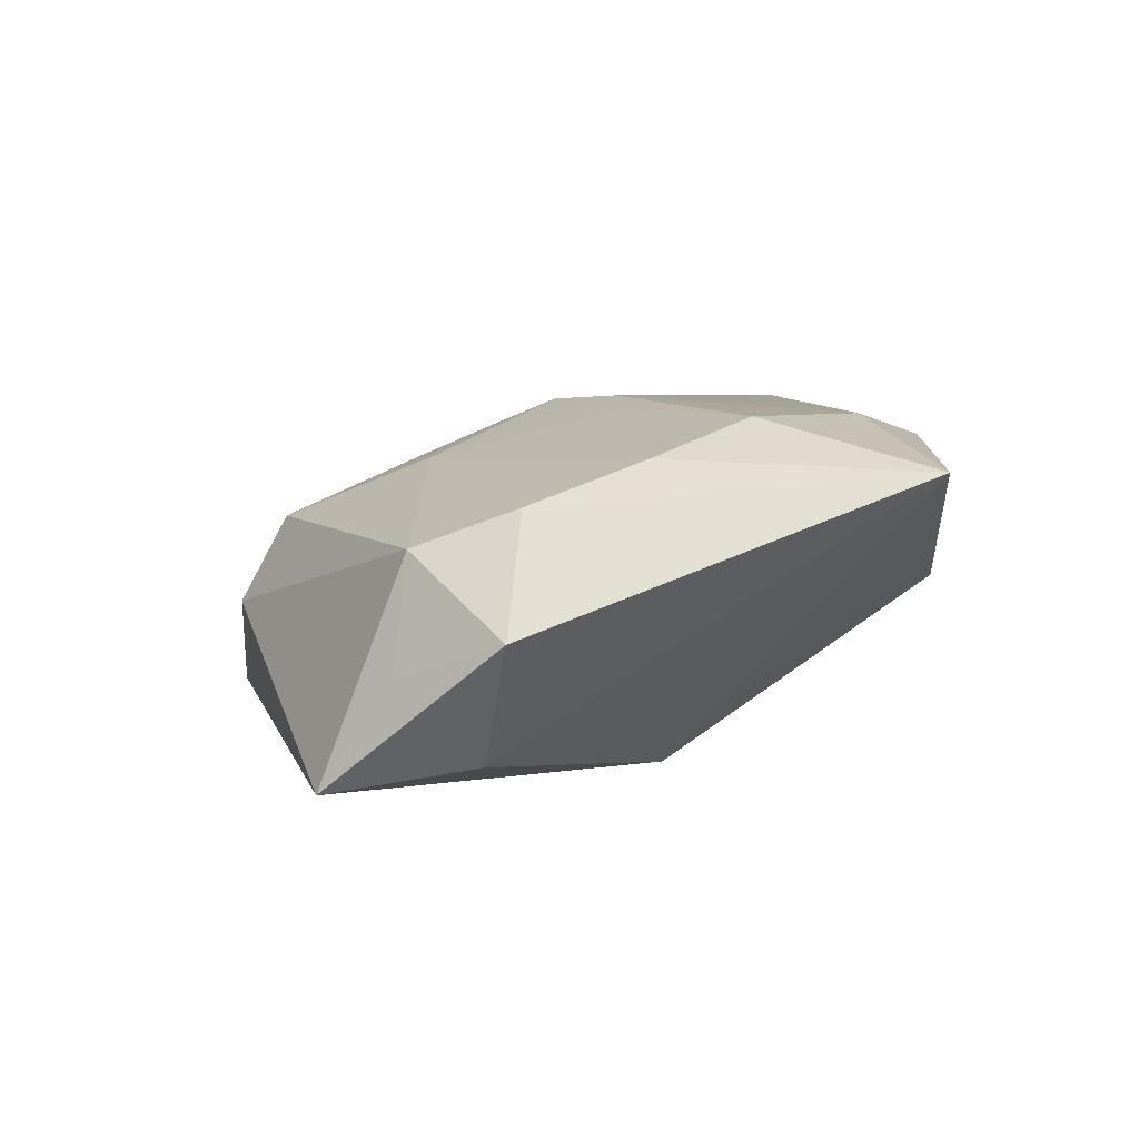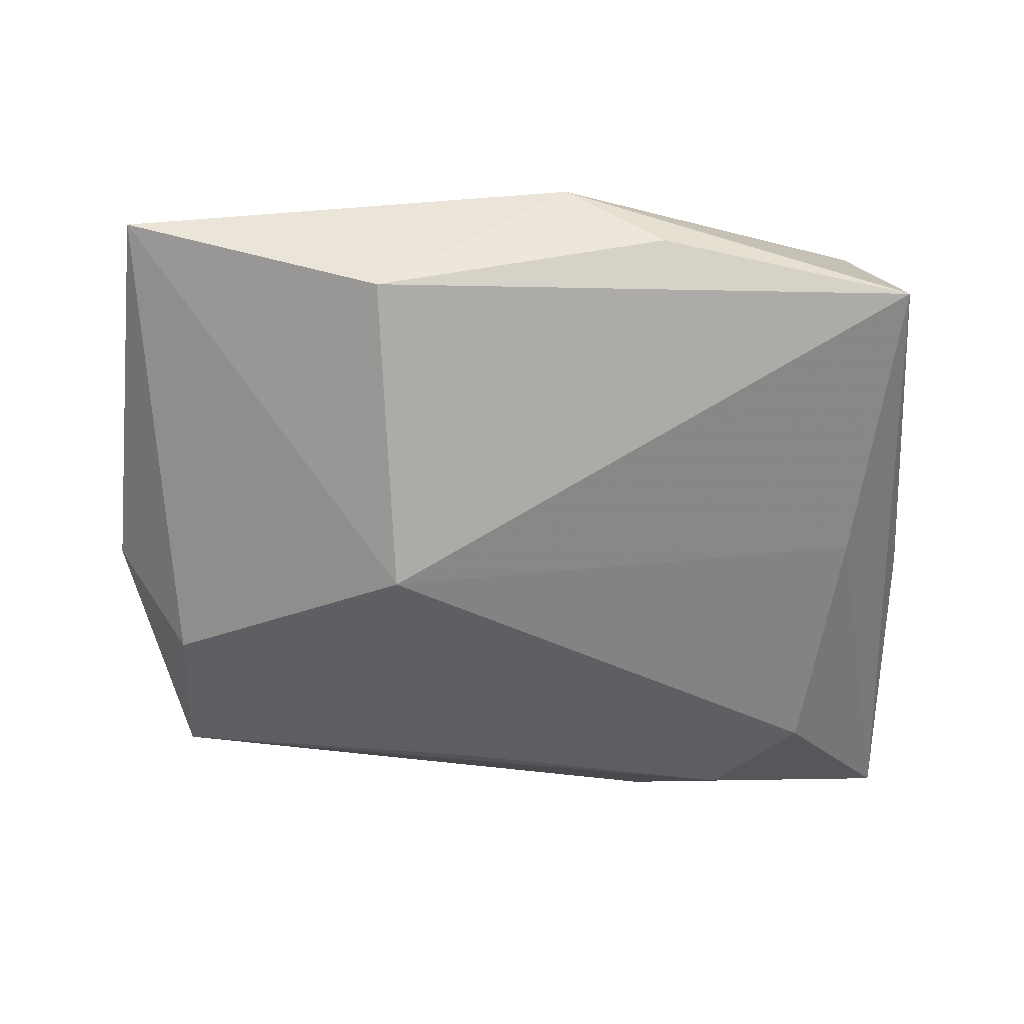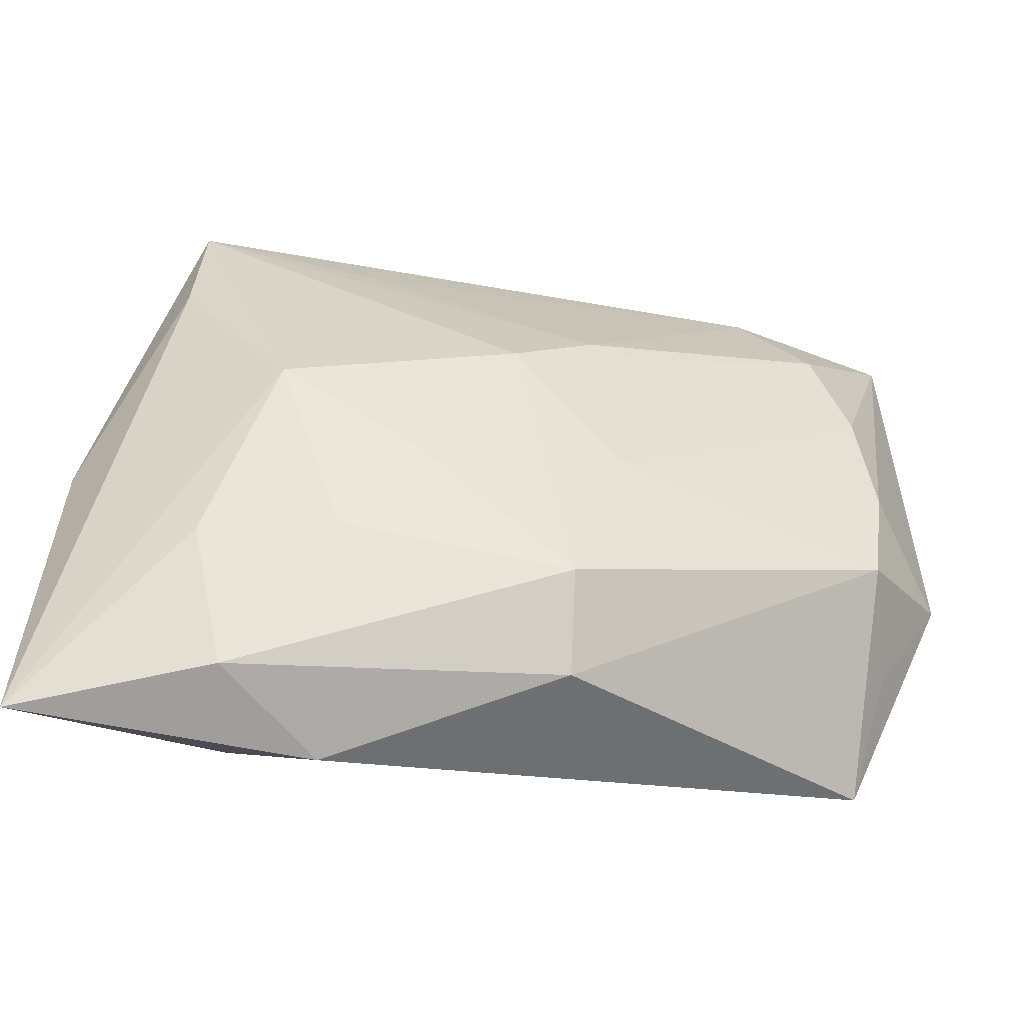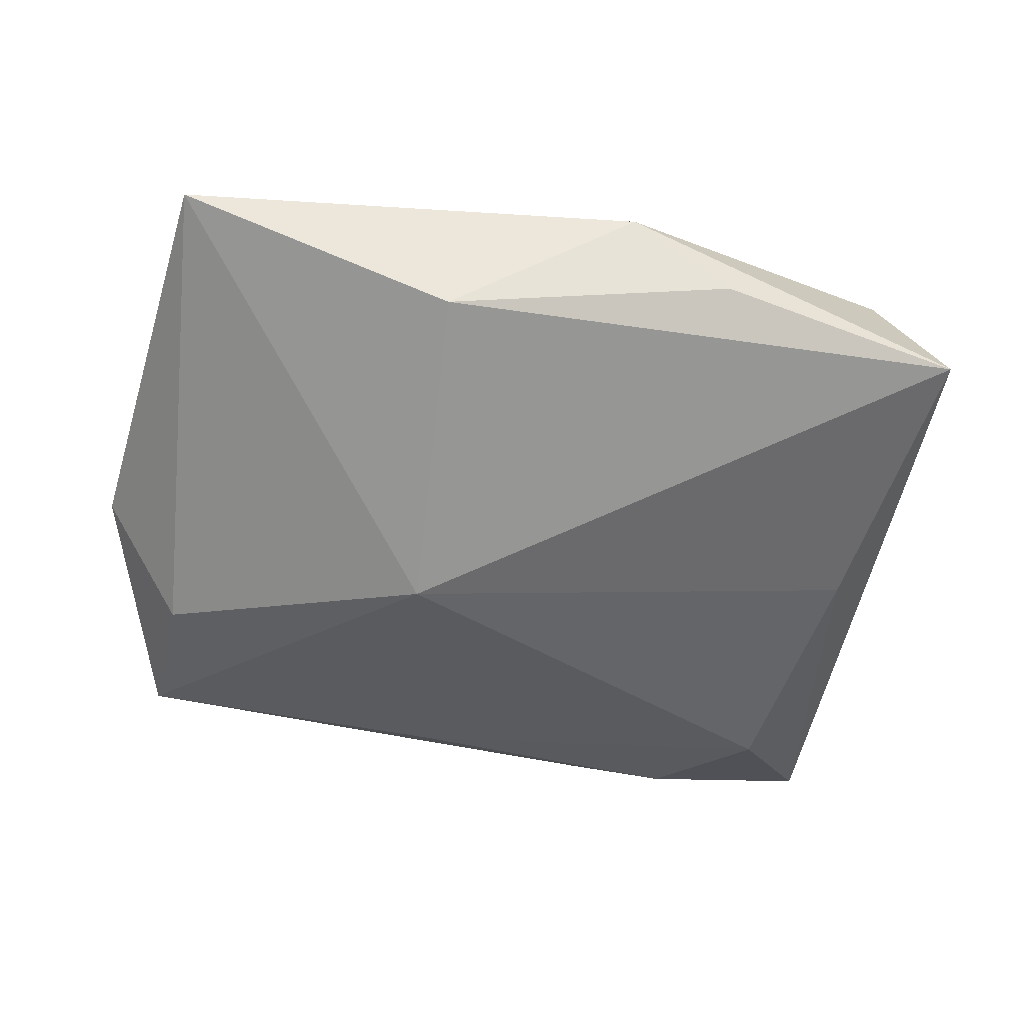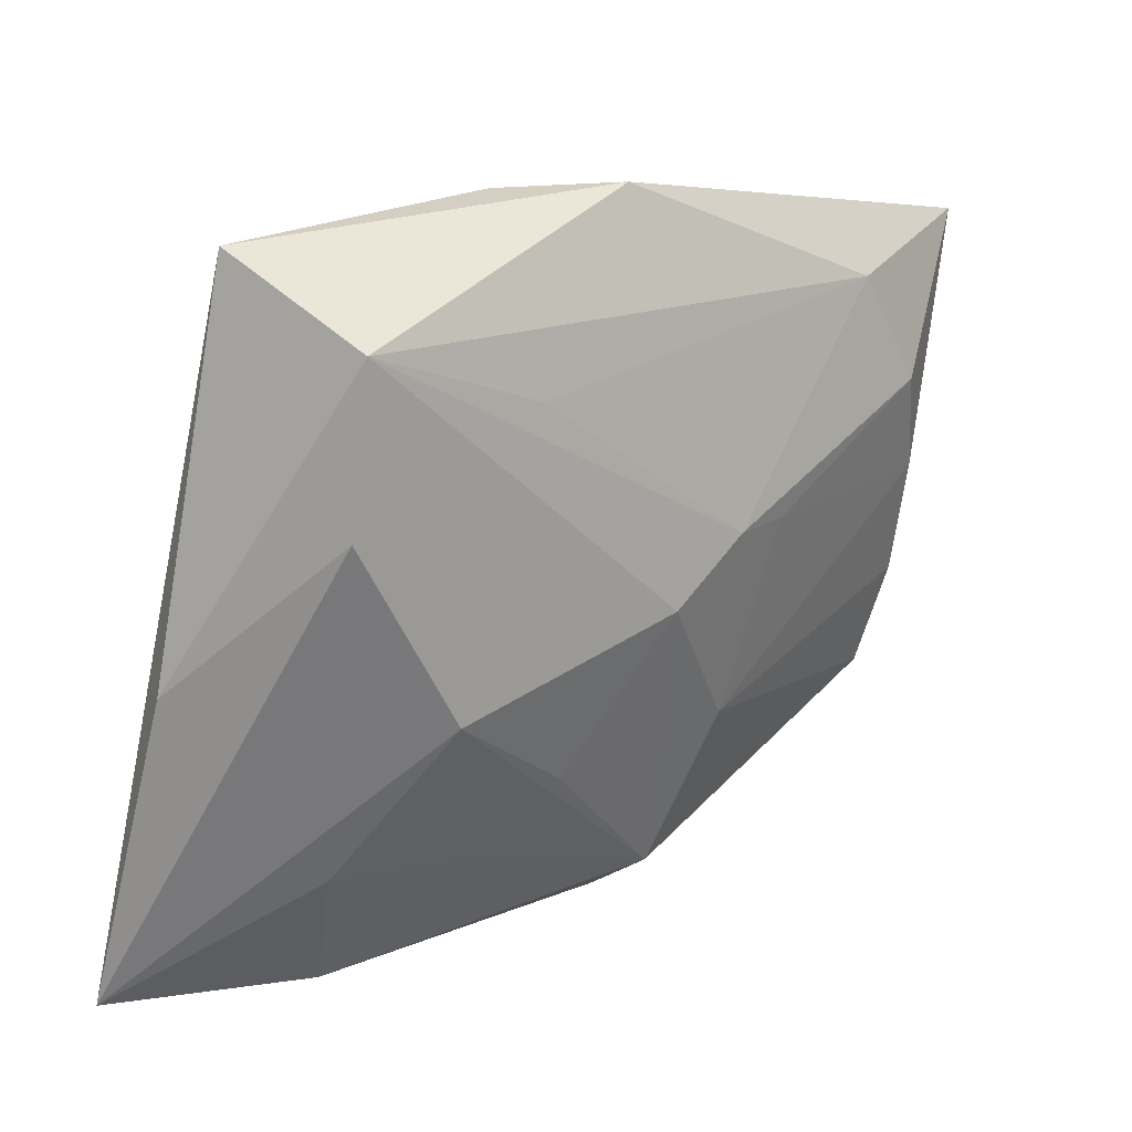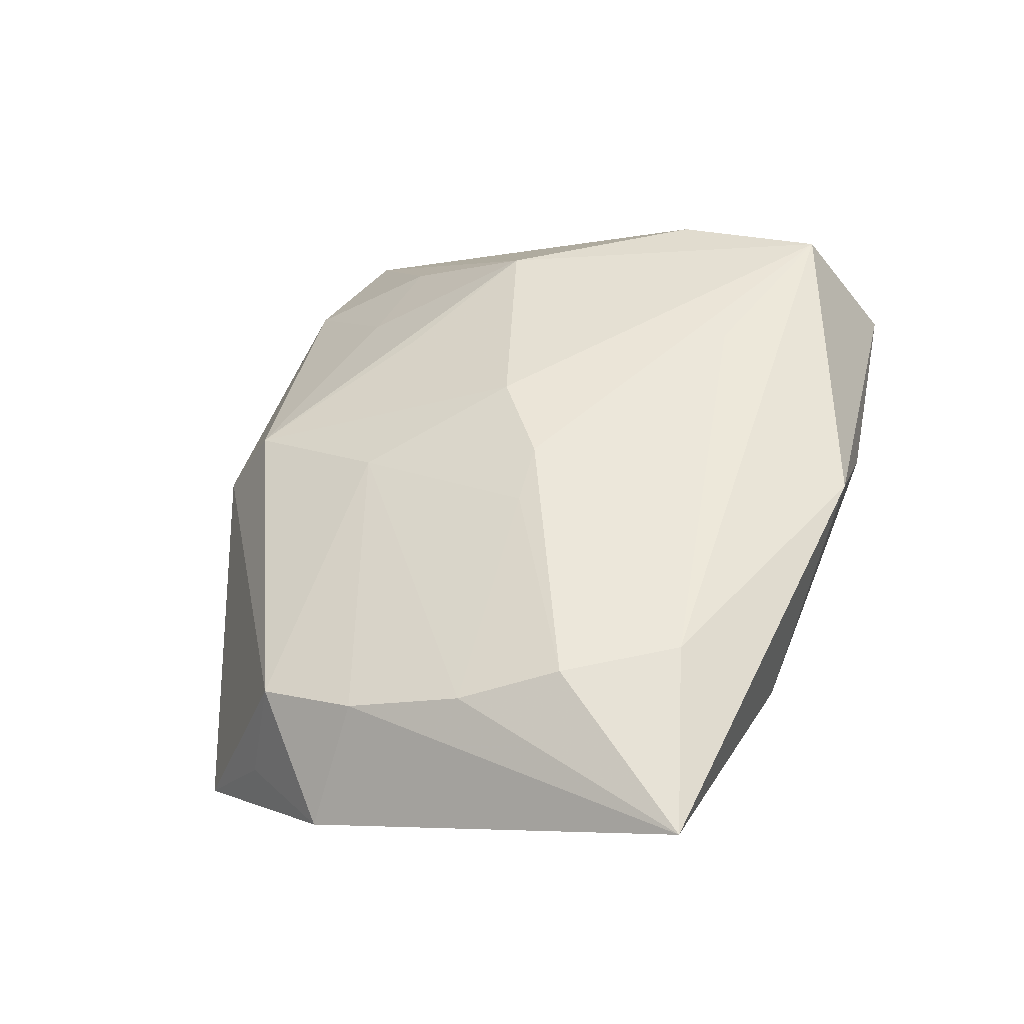
<metadata>
{"format":"obj","ext":"obj","renderer":"f3d","projection":"perspective","resolution":1024,"background":"white","views":[{"elev":4.5,"azim":91.4,"up":"+Z"},{"elev":-39.7,"azim":179.2,"up":"+Z"},{"elev":-69.6,"azim":-9.1,"up":"+Y"},{"elev":-32.9,"azim":167.6,"up":"+Z"},{"elev":9.7,"azim":-41.9,"up":"+Y"},{"elev":48.9,"azim":111.5,"up":"+Z"}]}
</metadata>
<code>
v -0.01182 -0.03135 -0.0114
v -0.01134 0.03011 0.006144
v -0.0366 -0.03135 -0.01074
v 0.009196 -0.01188 0.01018
v -0.01928 -0.02511 -0.01511
v -0.02975 0.01932 0.01531
v -0.01406 0.01518 0.01528
v -0.02966 0.006302 0.01318
v -0.02038 -0.0312 -0.004426
v 0.005978 -0.02042 -0.0153
v 0.00638 0.003606 0.01535
v 0.006001 -0.02475 0.005002
v 0.0401 -0.004002 -0.002381
v -0.0266 -0.01593 -0.0153
v -0.01961 -0.008311 0.01252
v -0.01306 -0.02113 0.004622
v -0.02416 -0.02112 0.002281
v 0.03691 0.02792 0.009855
v 0.006816 -0.02857 -0.002337
v 0.03328 -0.005957 -0.01238
v 0.03262 -0.01179 0.003953
v 0.02788 0.01416 0.01381
v -0.002661 0.03055 0.01192
v 0.02193 0.02282 0.01399
v 0.01392 0.02969 0.0006264
v 0.03336 -0.003123 0.007115
v -0.03657 -0.005881 -0.001047
v 0.03351 -0.01862 -0.0145
v 0.03153 0.006388 0.01071
v 0.03506 -0.0126 -0.00552
v -0.00768 -0.01455 0.009711
v 0.01174 0.004217 0.01446
v -0.02988 0.00338 -0.007044
v -0.0003279 -0.001769 0.01506
v 0.01227 0.007658 -0.0153
v -0.03342 0.0264 0.003498
f 1 3 5
f 1 5 28
f 9 3 1
f 14 5 3
f 35 28 10
f 10 28 5
f 10 14 35
f 5 14 10
f 13 18 26
f 35 36 25
f 25 18 35
f 13 28 20
f 20 18 13
f 20 28 35
f 35 18 20
f 33 36 35
f 35 14 33
f 3 36 33
f 33 14 3
f 36 6 23
f 18 25 23
f 23 24 18
f 6 24 23
f 27 36 3
f 27 6 36
f 15 31 34
f 34 6 15
f 12 15 16
f 31 15 12
f 16 9 12
f 34 31 12
f 7 24 6
f 18 24 22
f 2 25 36
f 36 23 2
f 2 23 25
f 3 15 8
f 8 15 6
f 8 27 3
f 6 27 8
f 17 9 16
f 16 15 17
f 3 9 17
f 17 15 3
f 13 26 21
f 34 12 4
f 4 21 26
f 12 21 4
f 1 28 19
f 19 9 1
f 19 12 9
f 28 21 19
f 19 21 12
f 29 26 18
f 18 22 29
f 29 4 26
f 29 22 32
f 32 4 29
f 32 22 11
f 34 4 11
f 11 4 32
f 11 22 24
f 24 7 11
f 11 6 34
f 11 7 6
f 30 28 13
f 13 21 30
f 30 21 28

</code>
